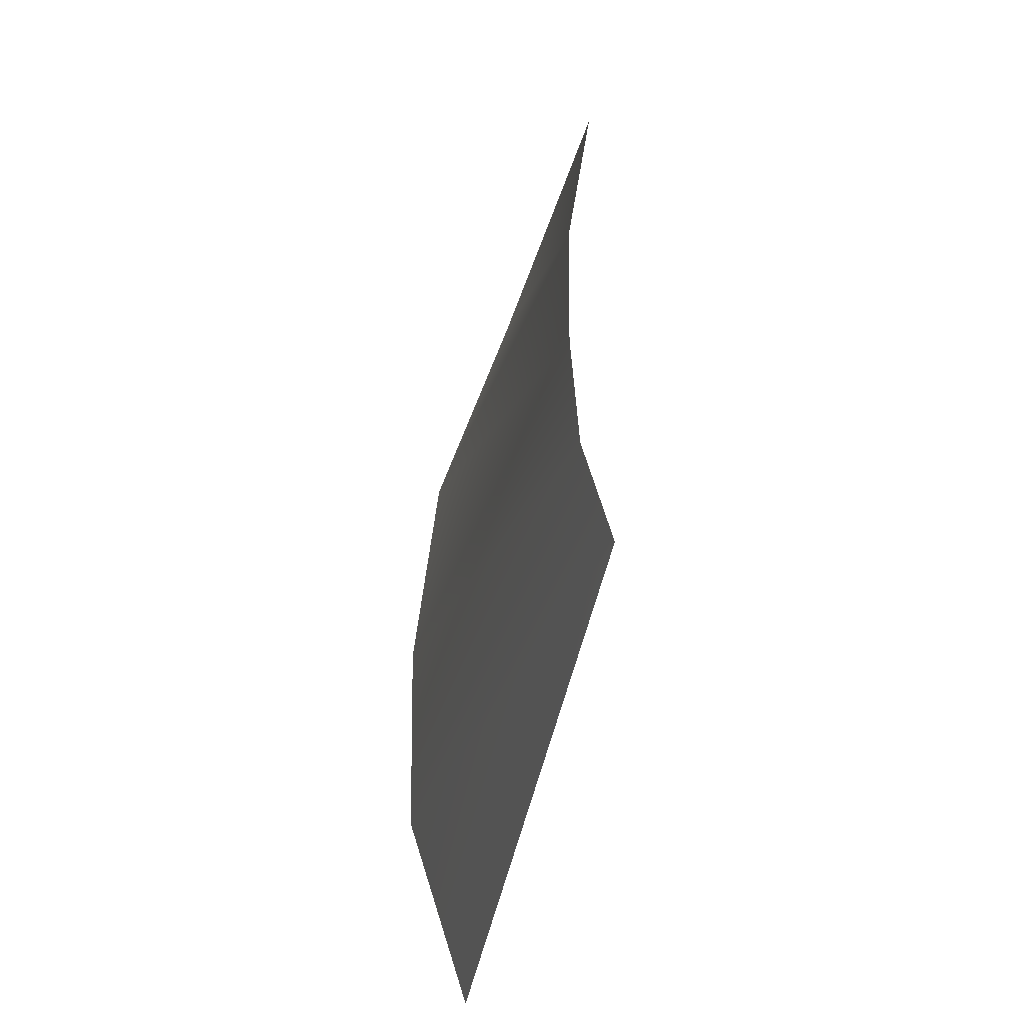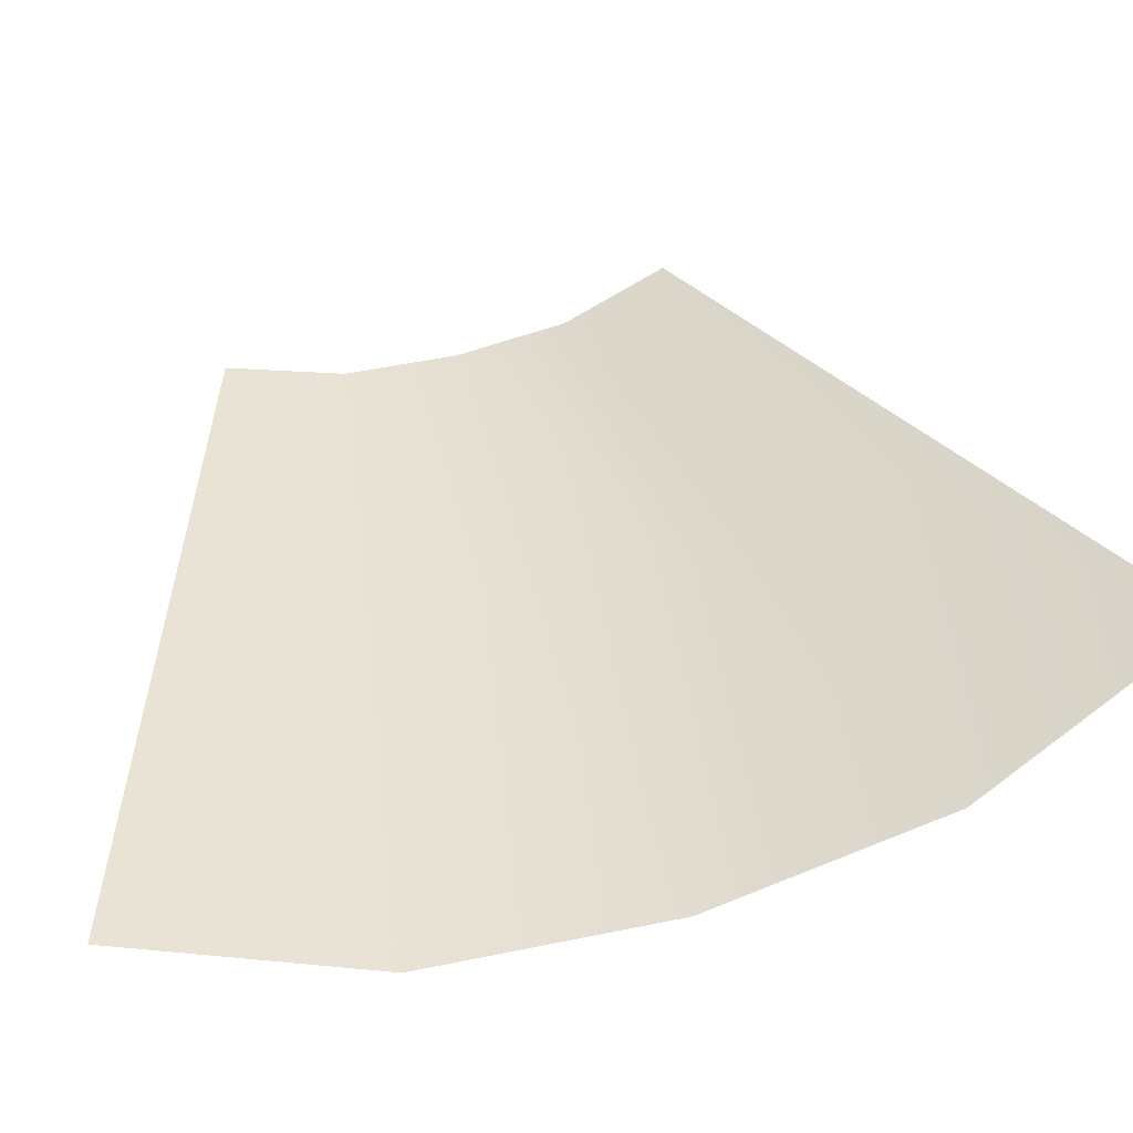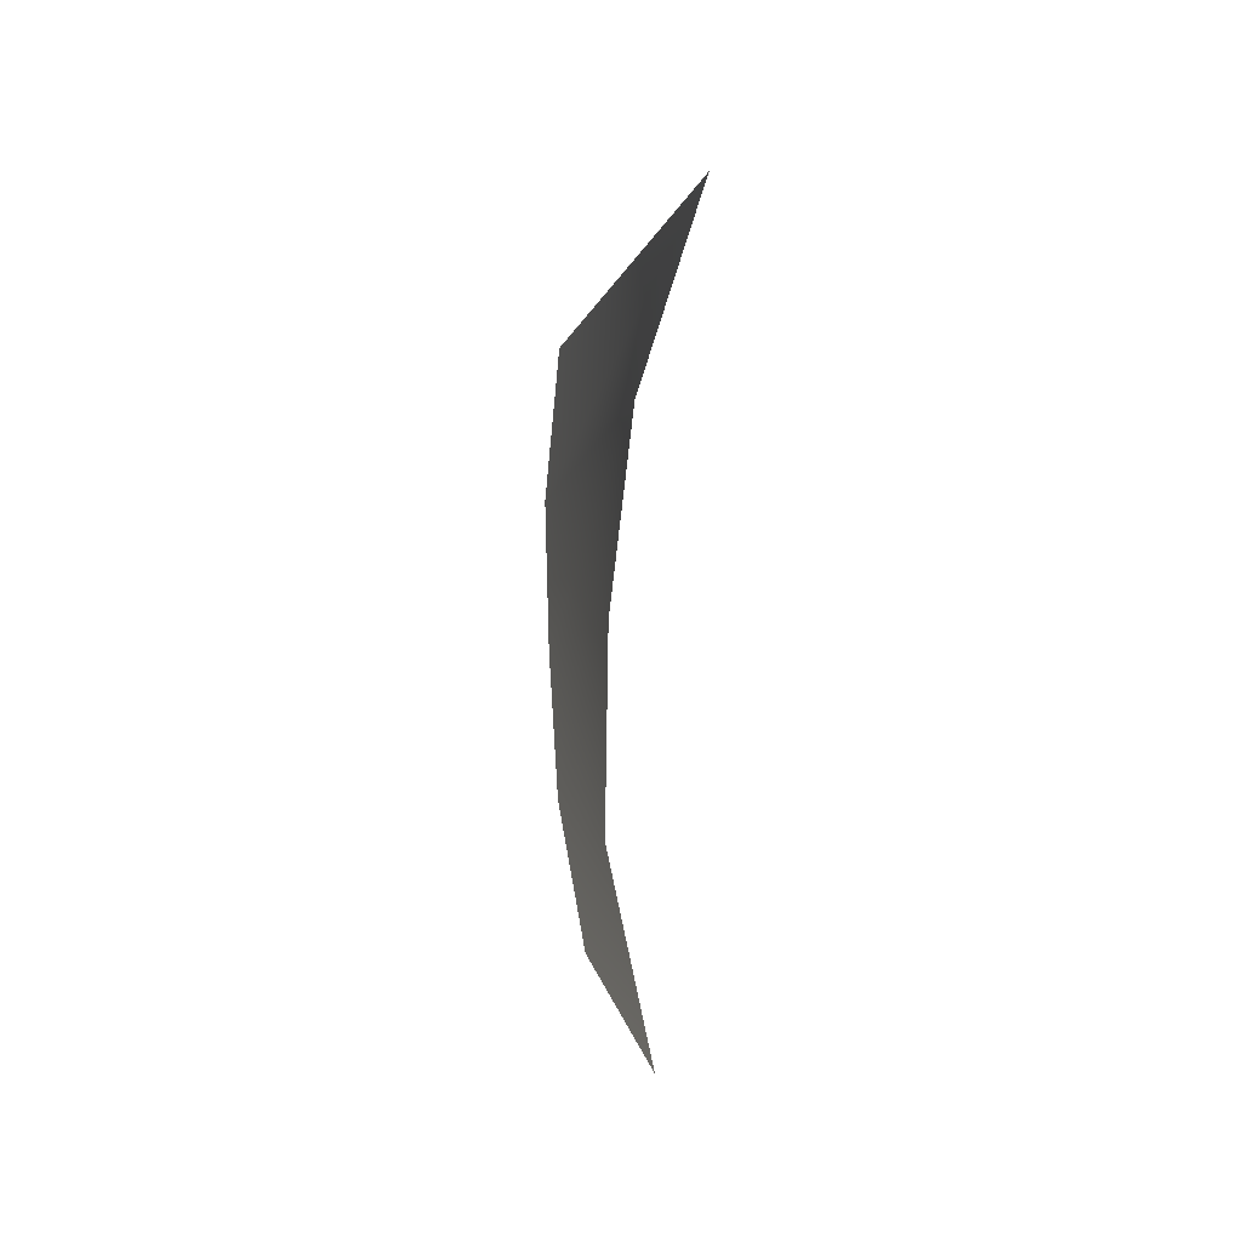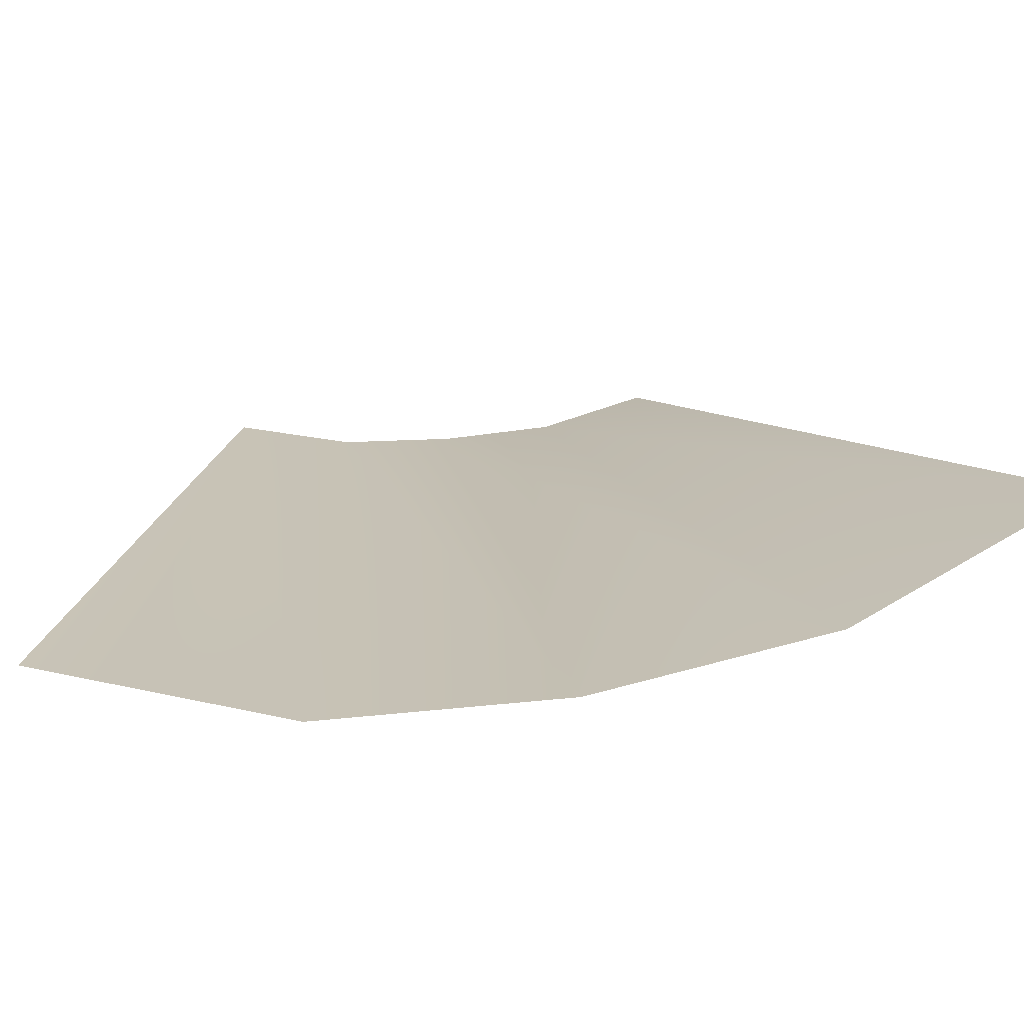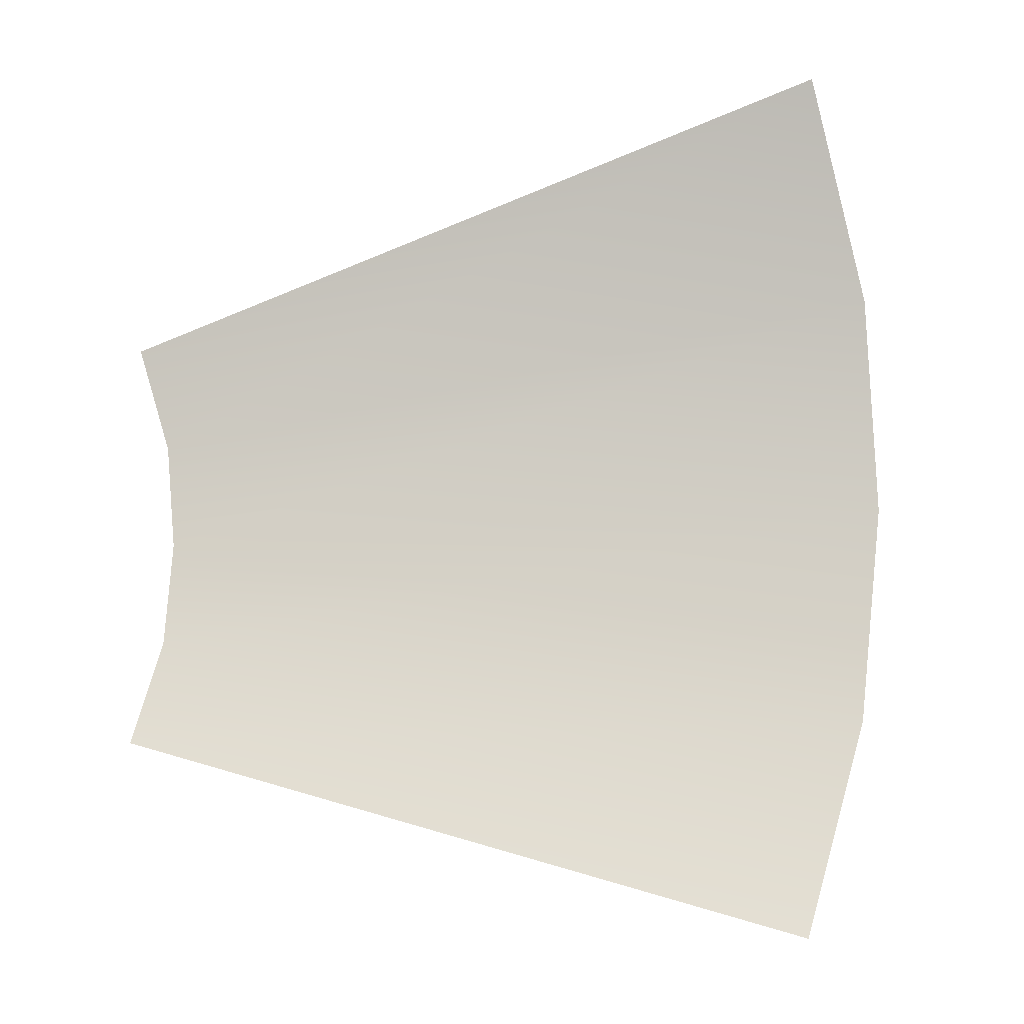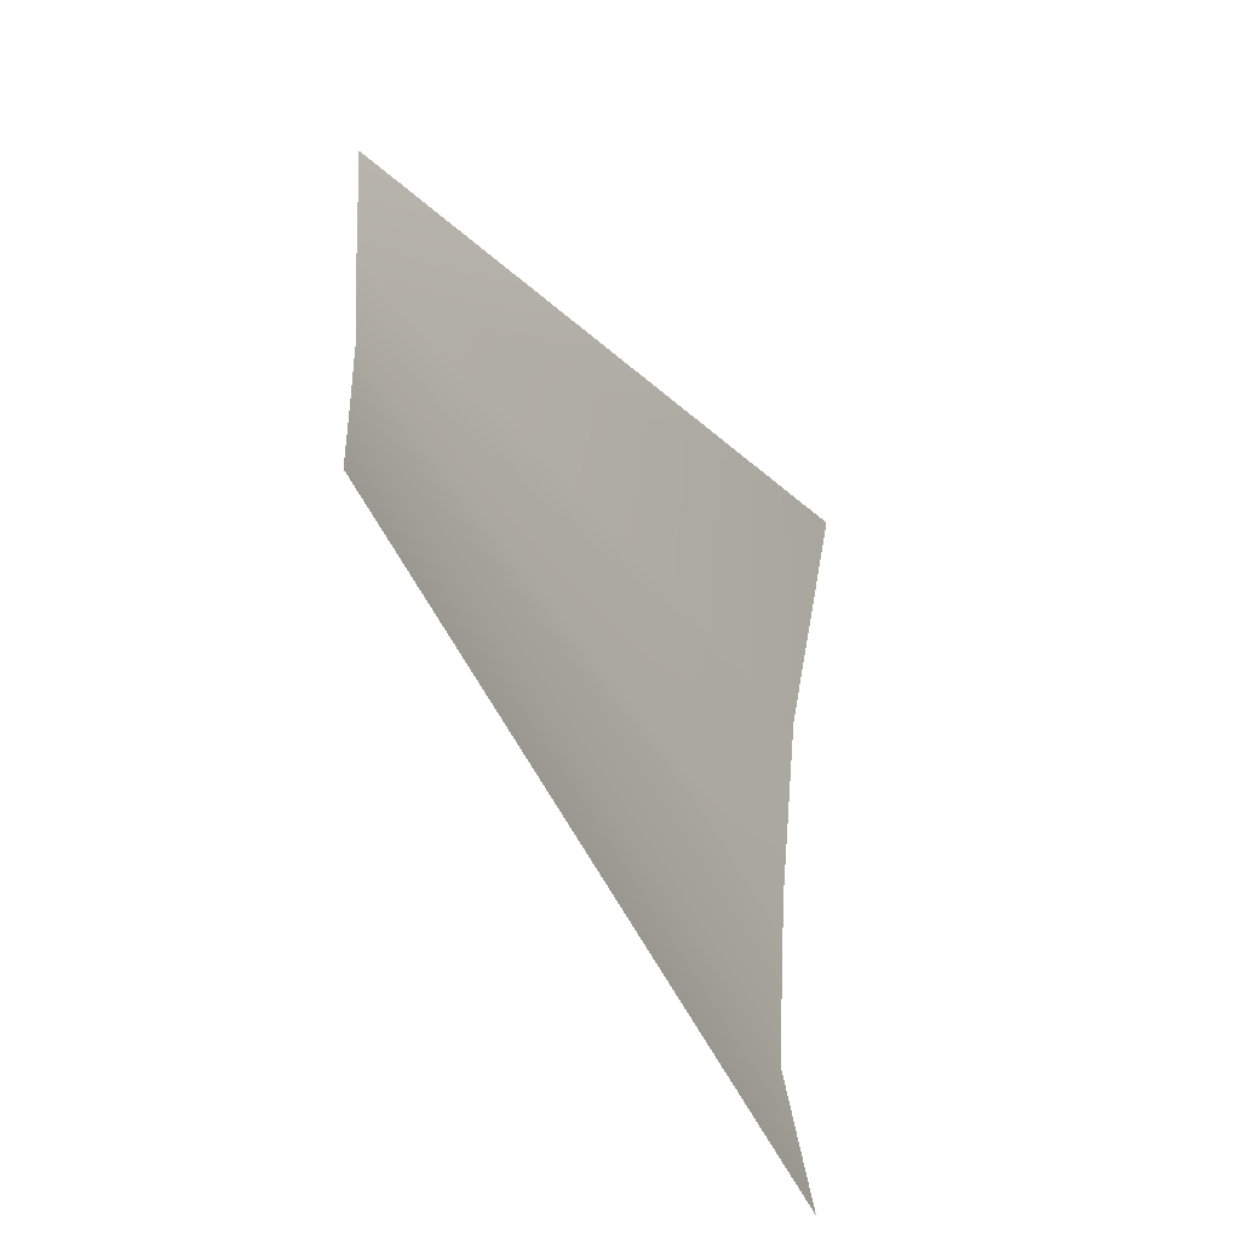
<metadata>
{"format":"obj","ext":"obj","renderer":"f3d","projection":"perspective","resolution":1024,"background":"white","views":[{"elev":-28.0,"azim":-131.3,"up":"+Y"},{"elev":69.1,"azim":74.4,"up":"+Z"},{"elev":0.1,"azim":-115.2,"up":"+Y"},{"elev":46.4,"azim":81.0,"up":"+Z"},{"elev":-12.8,"azim":-22.2,"up":"+Y"},{"elev":-48.9,"azim":-89.4,"up":"+Y"}]}
</metadata>
<code>
o Eye7_Chest.008
v 0.3521 0.5543 0.4303
v 0.3521 0.4767 0.4251
v 0.299 0.5326 0.3927
v 0.3019 0.5231 0.393
v 0.3591 0.5349 0.4266
v 0.3027 0.5136 0.3936
v 0.3609 0.5155 0.4248
v 0.3019 0.5041 0.3938
v 0.3591 0.4961 0.4237
v 0.299 0.4946 0.3944
f 1 3 4
f 5 4 6
f 7 6 8
f 9 8 10
f 5 1 4
f 7 5 6
f 9 7 8
f 2 9 10

</code>
